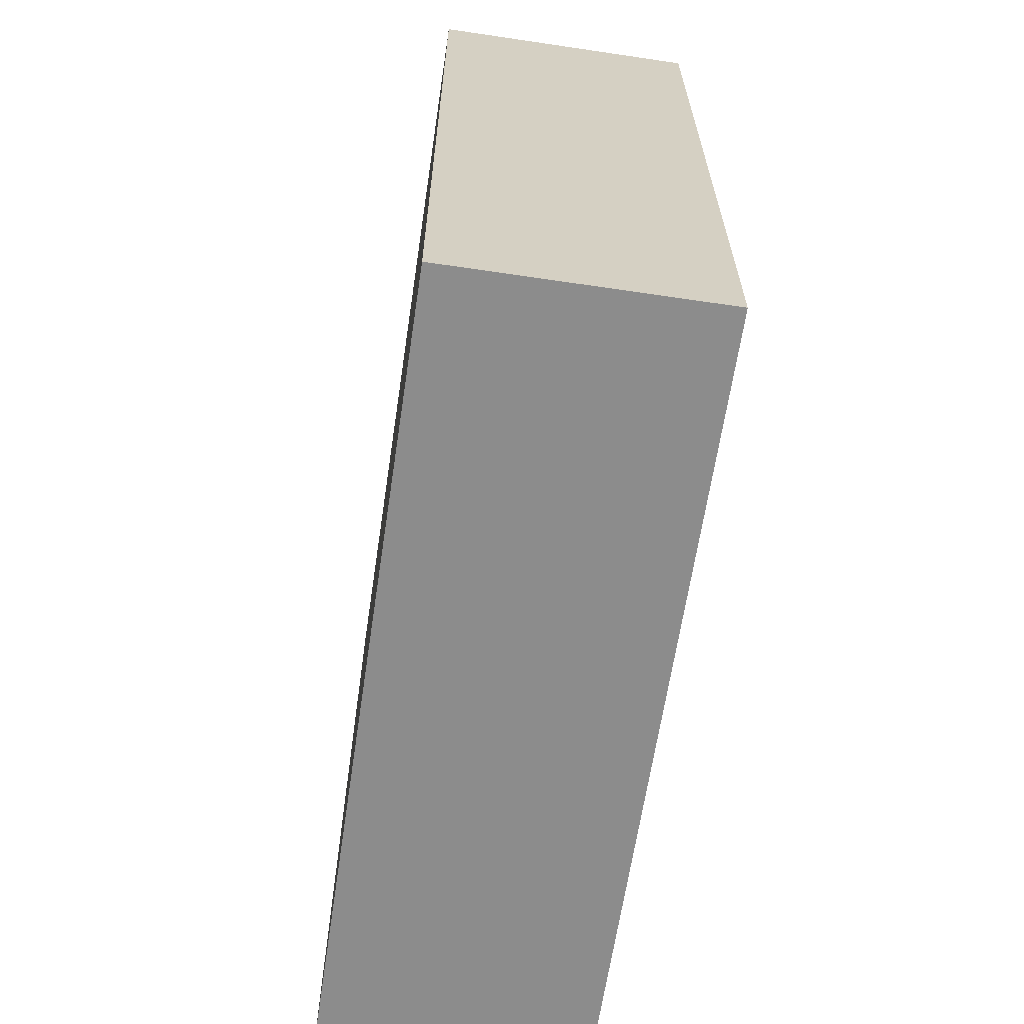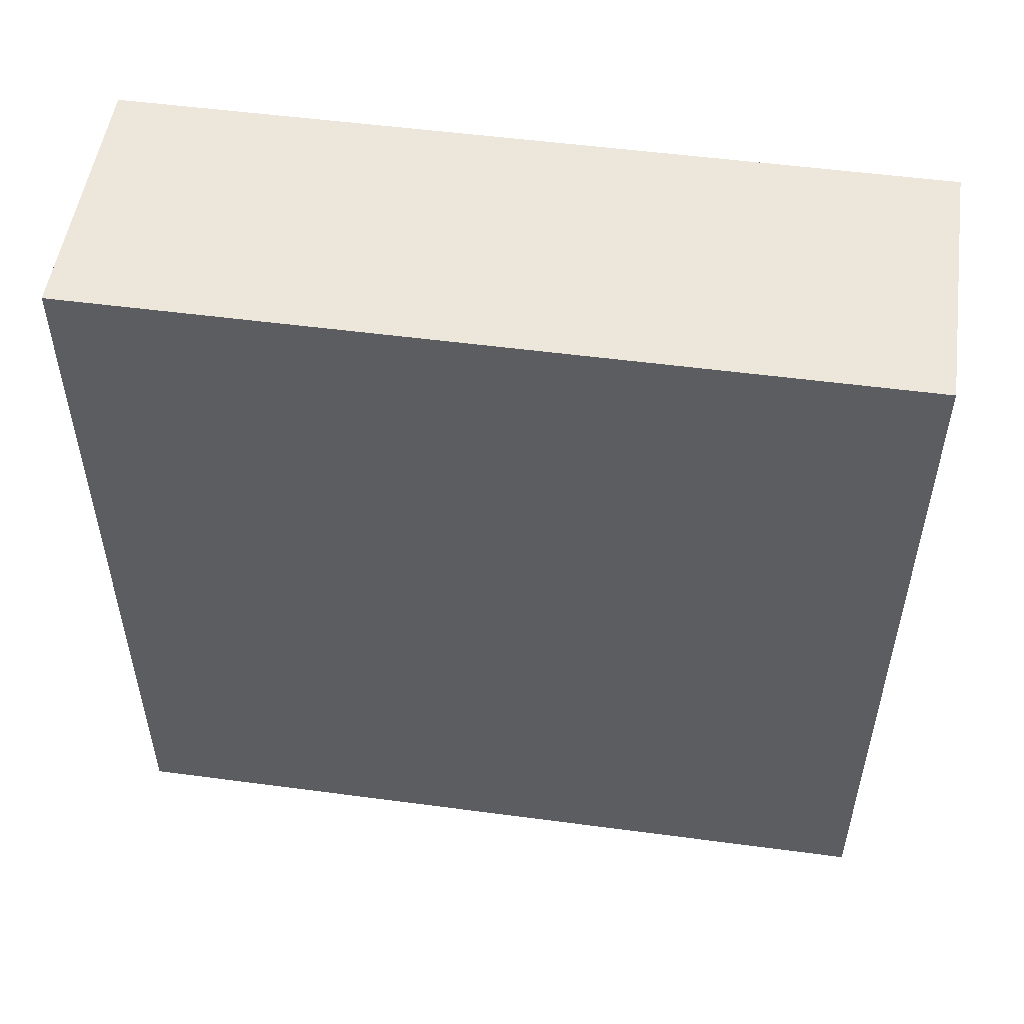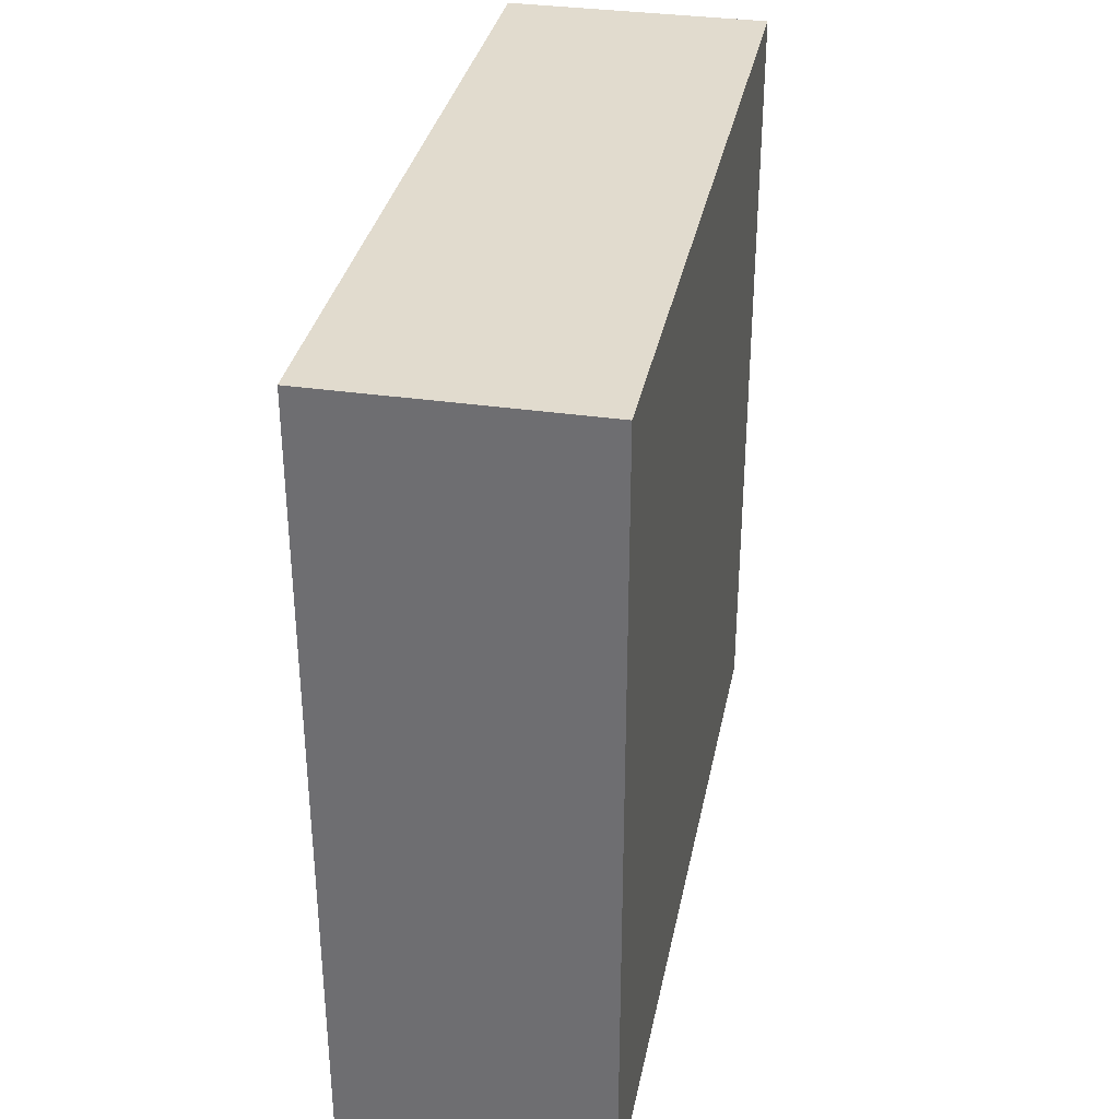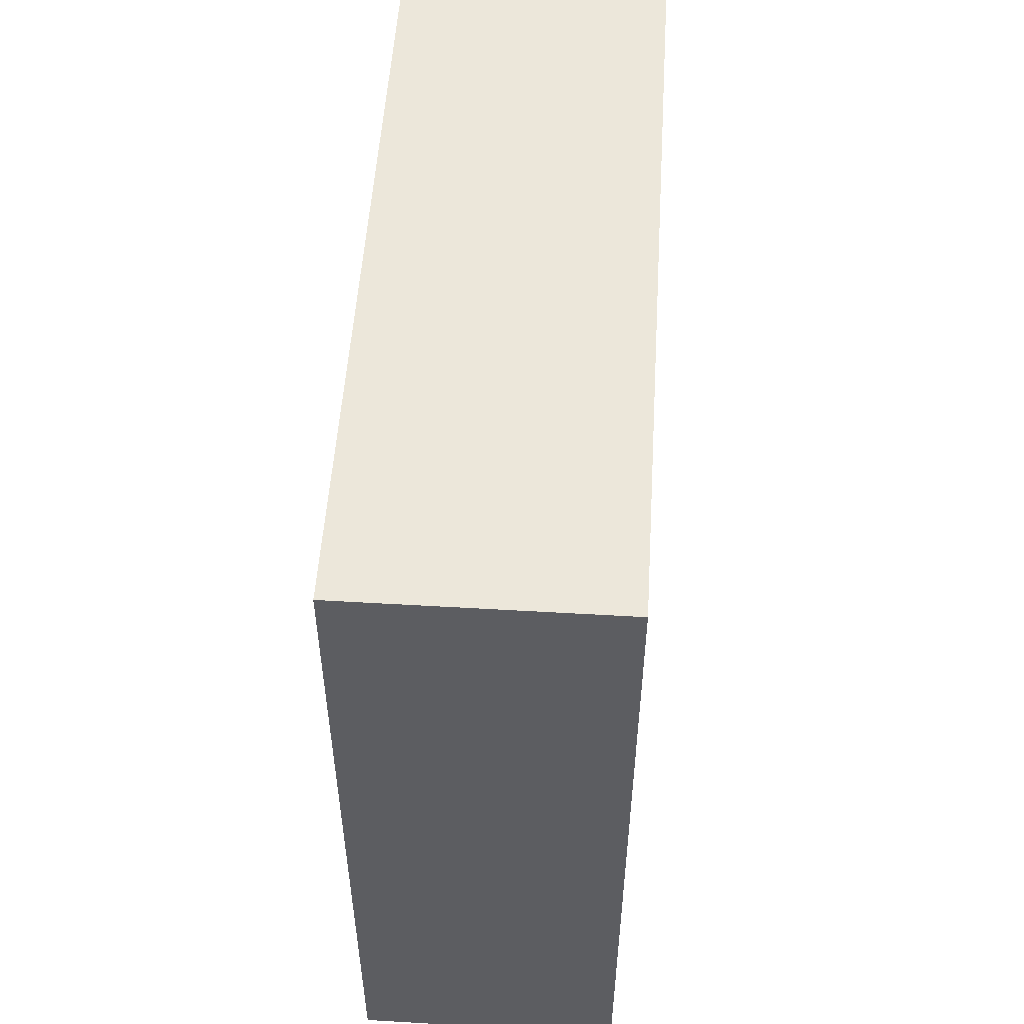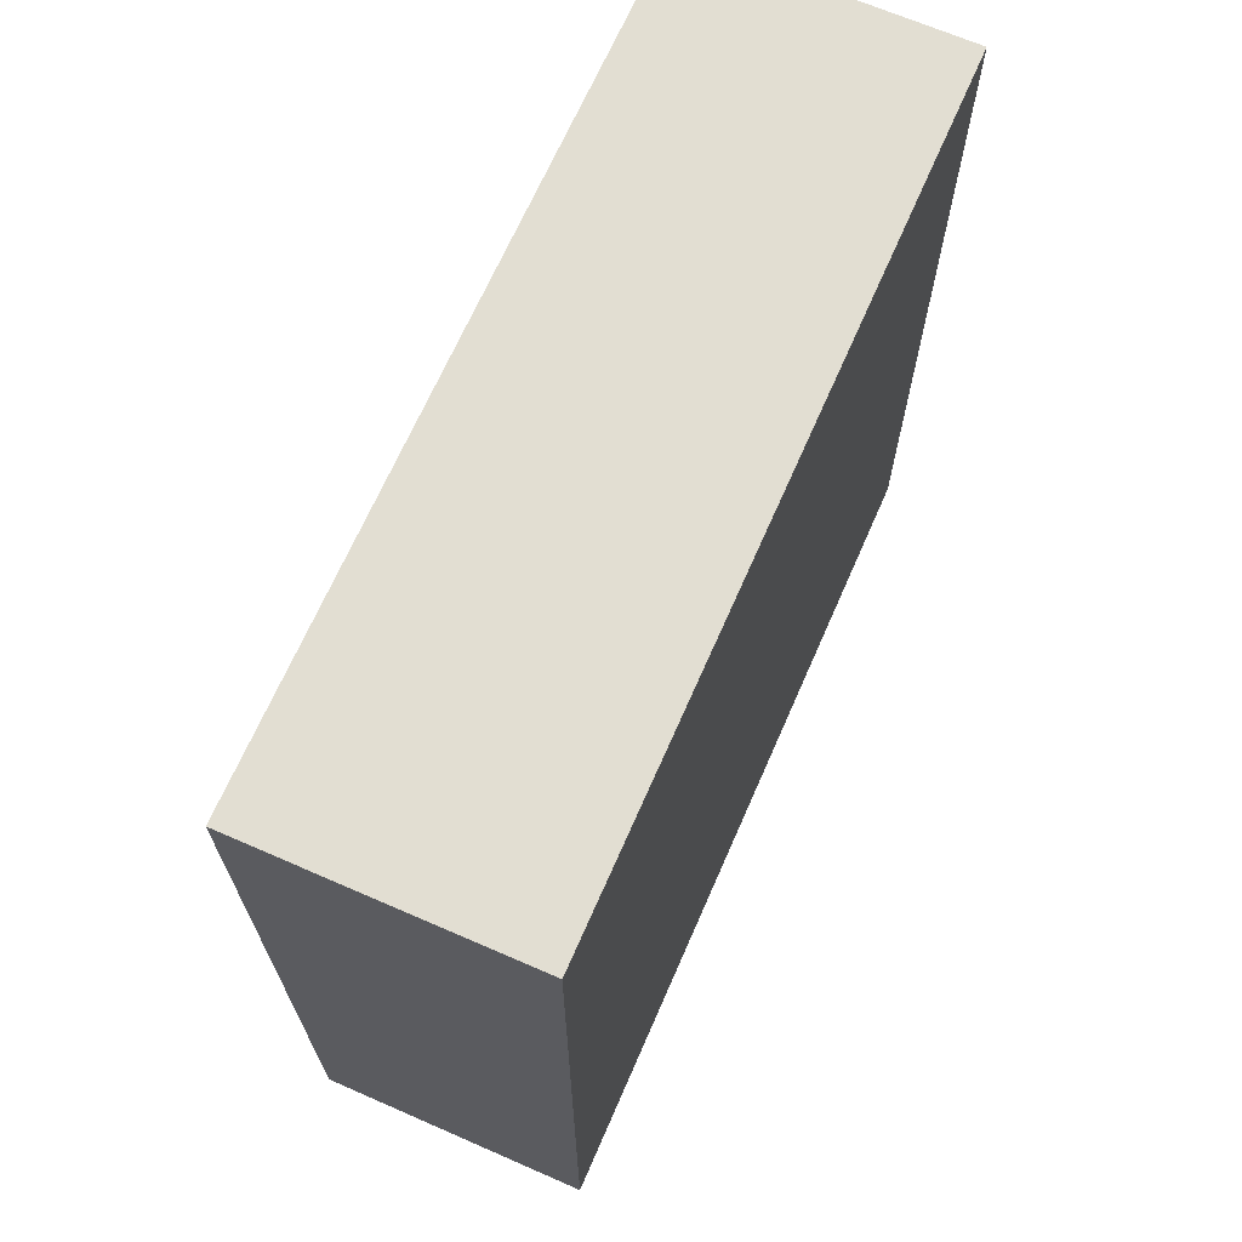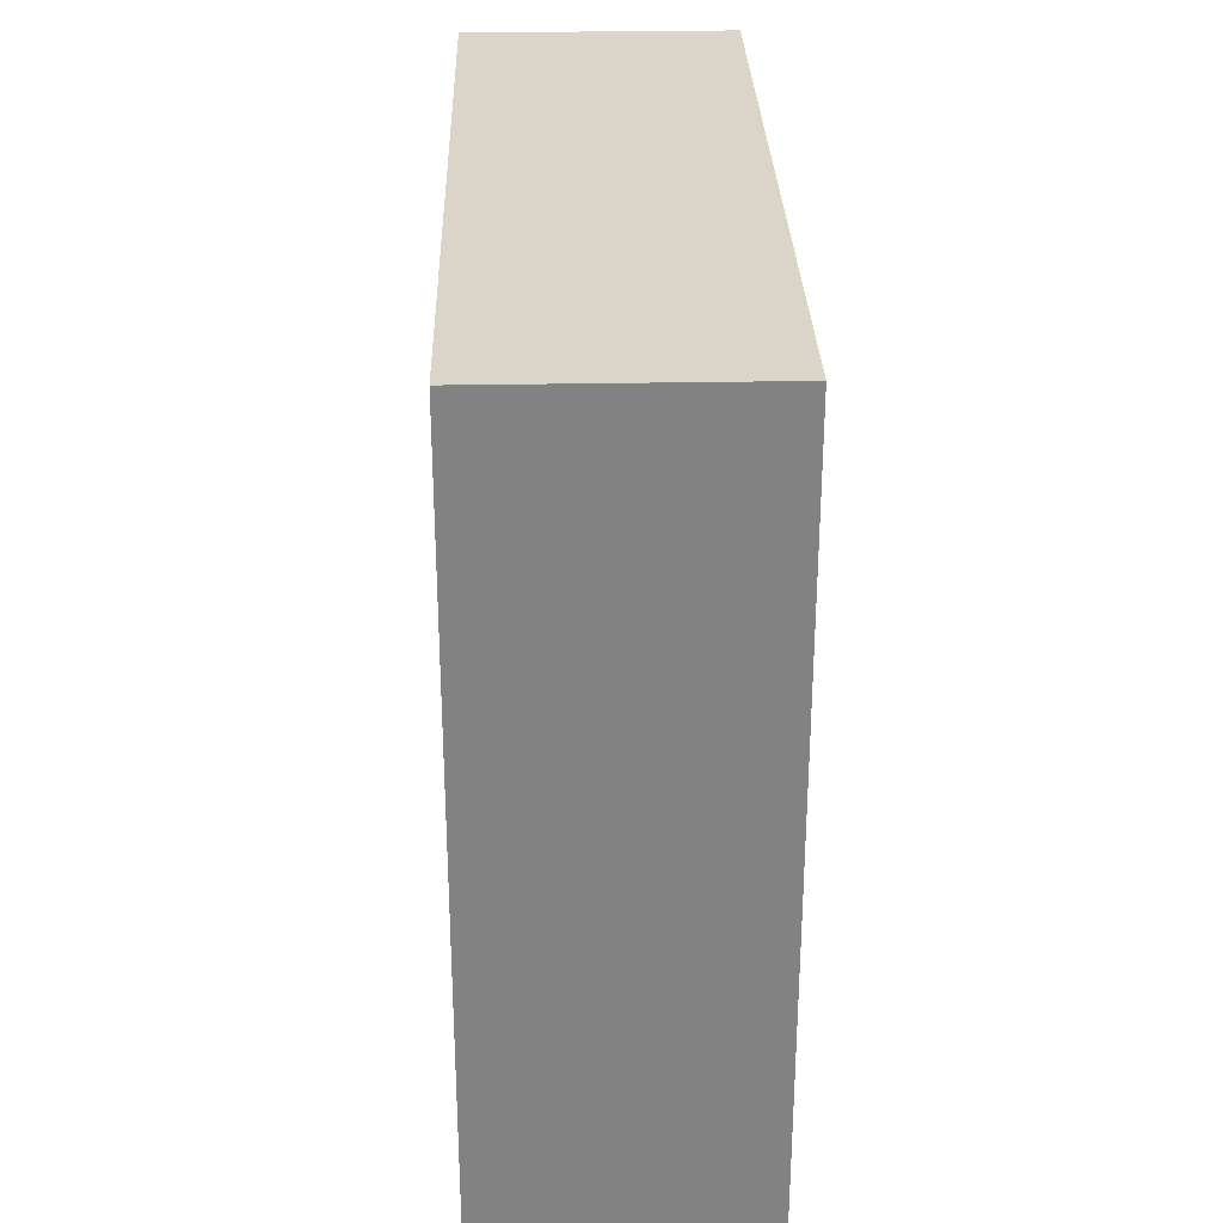
<metadata>
{"format":"obj","ext":"obj","renderer":"f3d","projection":"perspective","resolution":1024,"background":"white","views":[{"elev":-64.2,"azim":-8.5,"up":"+Z"},{"elev":51.9,"azim":98.2,"up":"+Y"},{"elev":33.8,"azim":11.2,"up":"+Y"},{"elev":52.8,"azim":-176.4,"up":"+Z"},{"elev":67.8,"azim":23.6,"up":"+Z"},{"elev":29.4,"azim":178.4,"up":"+Y"}]}
</metadata>
<code>
g Cube
v -0.7842 2.481 -8.976
v -0.7842 2.481 -9.745
v -0.5298 2.481 -8.976
v -0.5298 2.481 -9.745
v -0.7842 2.481 -9.745
v -0.7842 1.712 -9.745
v -0.5298 2.481 -9.745
v -0.5298 1.712 -9.745
v -0.7842 1.712 -9.745
v -0.7842 1.712 -8.976
v -0.5298 1.712 -9.745
v -0.5298 1.712 -8.976
v -0.7842 1.712 -8.976
v -0.7842 2.481 -8.976
v -0.5298 1.712 -8.976
v -0.5298 2.481 -8.976
v -0.5298 2.481 -8.976
v -0.5298 2.481 -9.745
v -0.5298 1.712 -8.976
v -0.5298 1.712 -9.745
v -0.7842 1.712 -8.976
v -0.7842 1.712 -9.745
v -0.7842 2.481 -8.976
v -0.7842 2.481 -9.745
f 2 1 3
f 4 2 3
f 6 5 7
f 8 6 7
f 10 9 11
f 12 10 11
f 14 13 15
f 16 14 15
f 18 17 19
f 20 18 19
f 22 21 23
f 24 22 23

</code>
